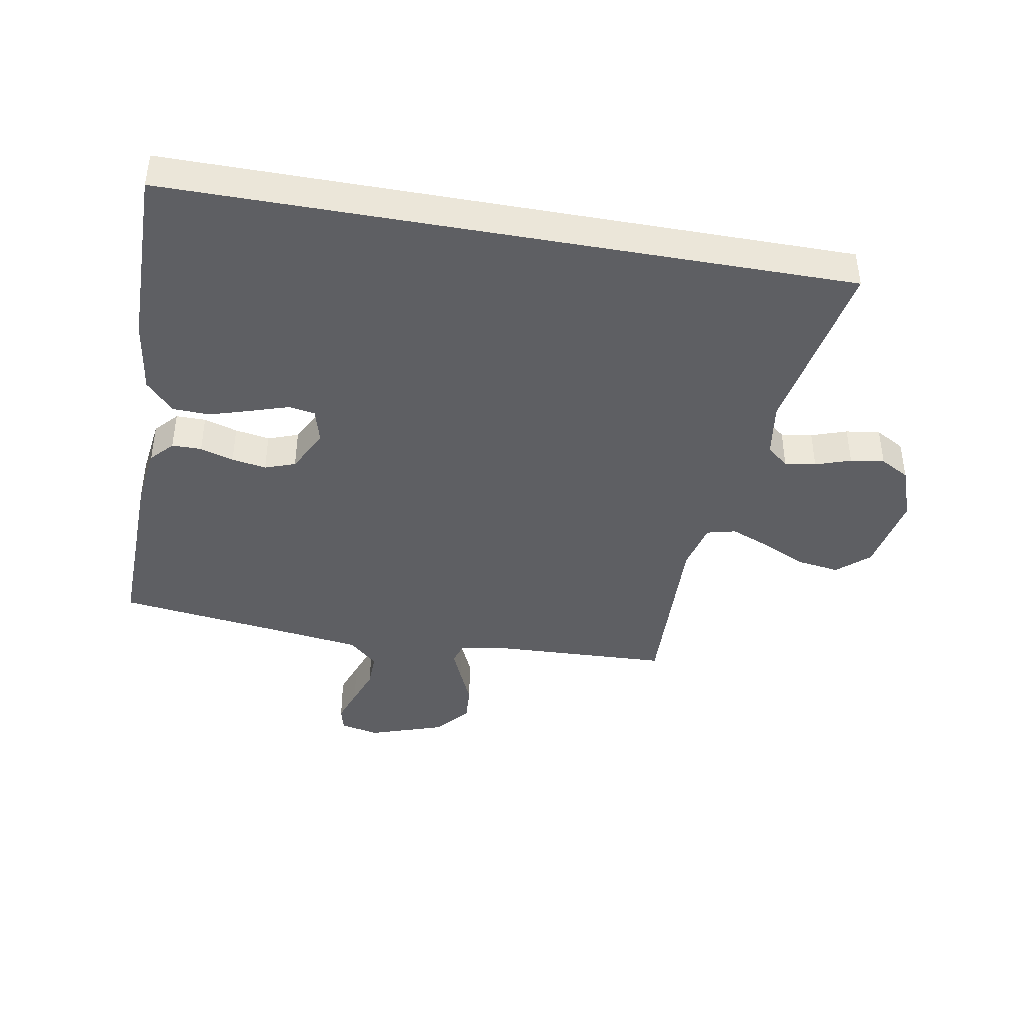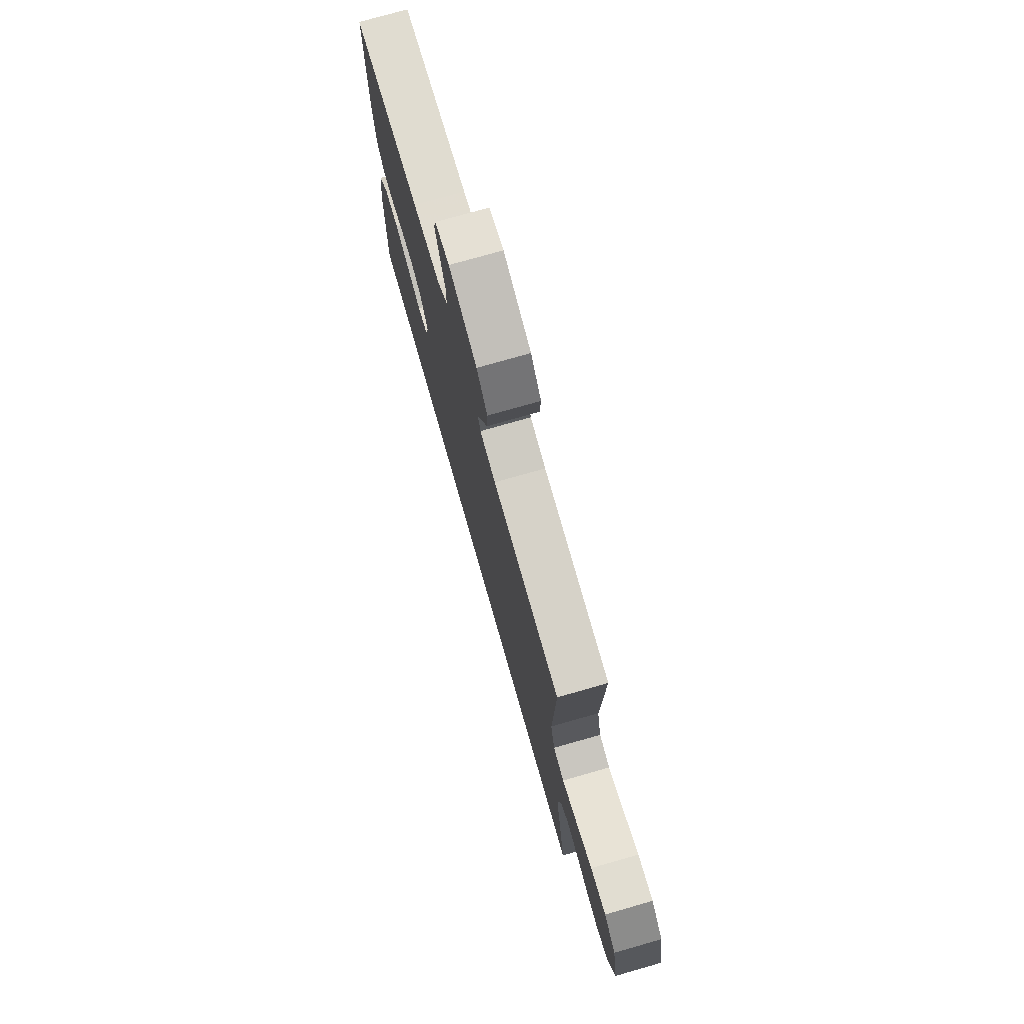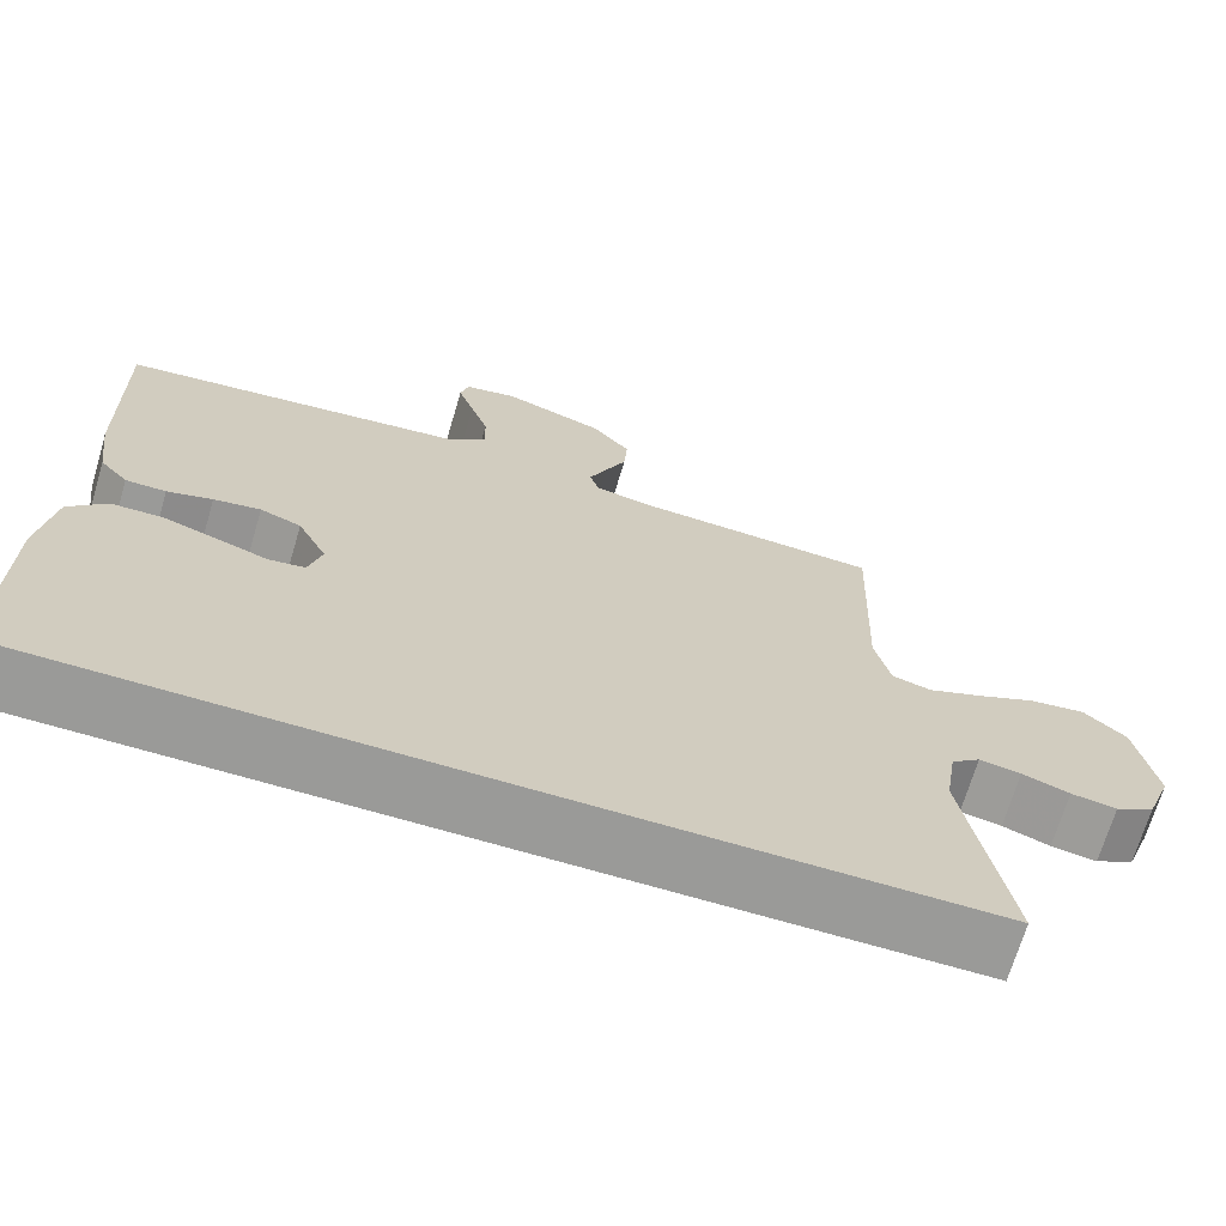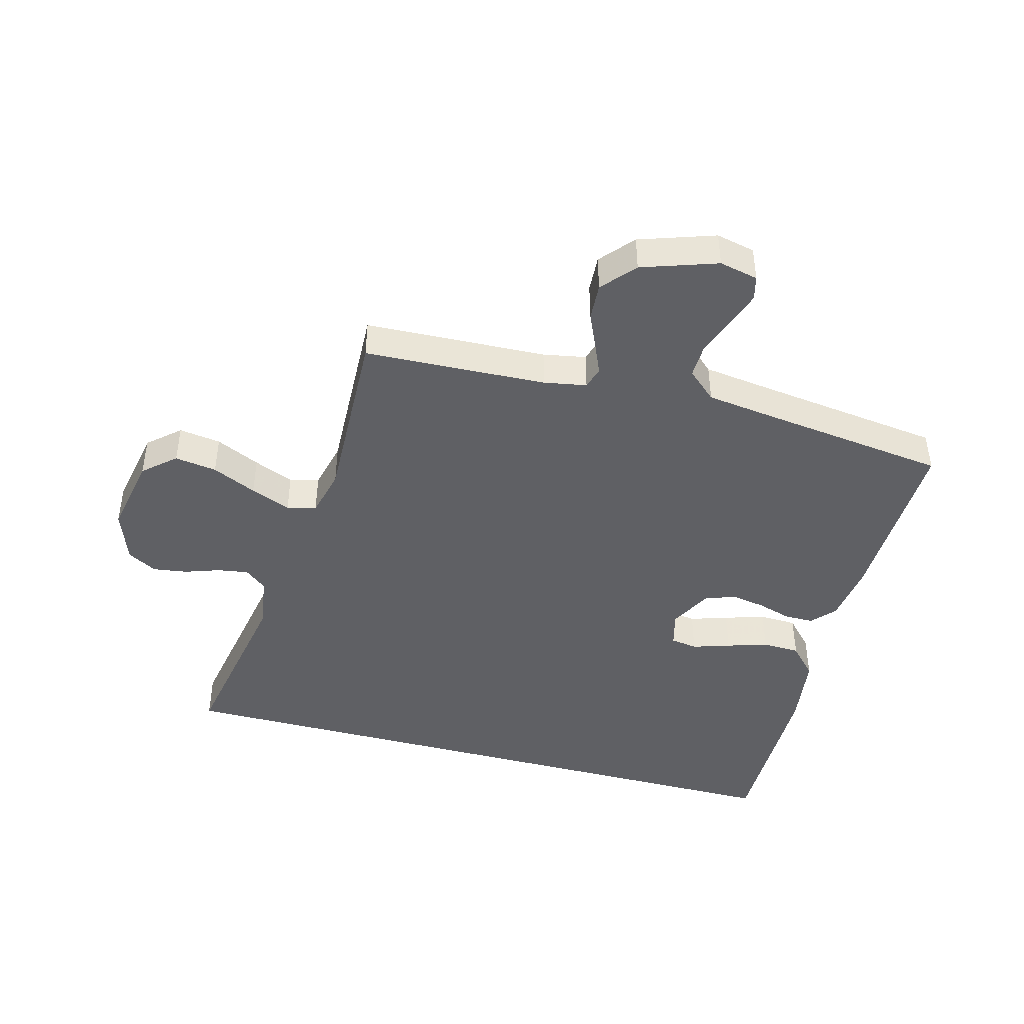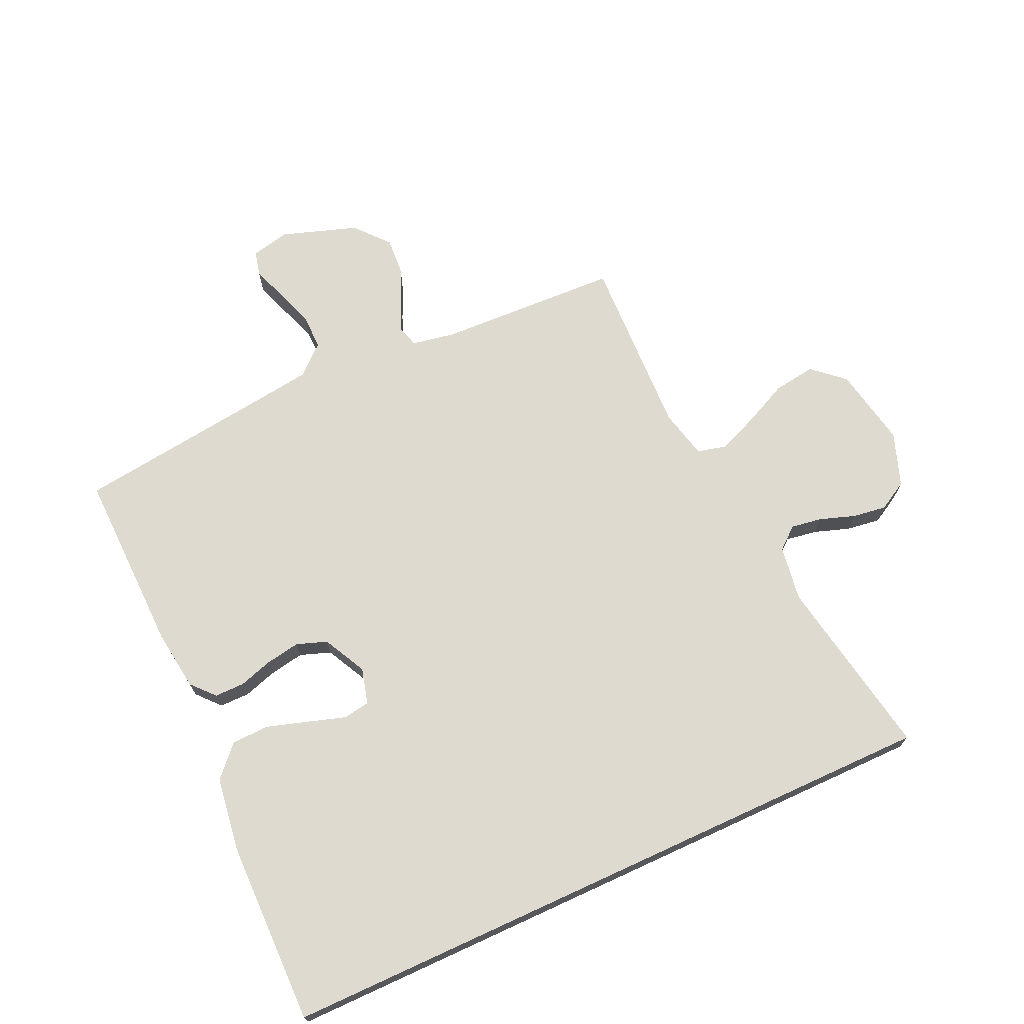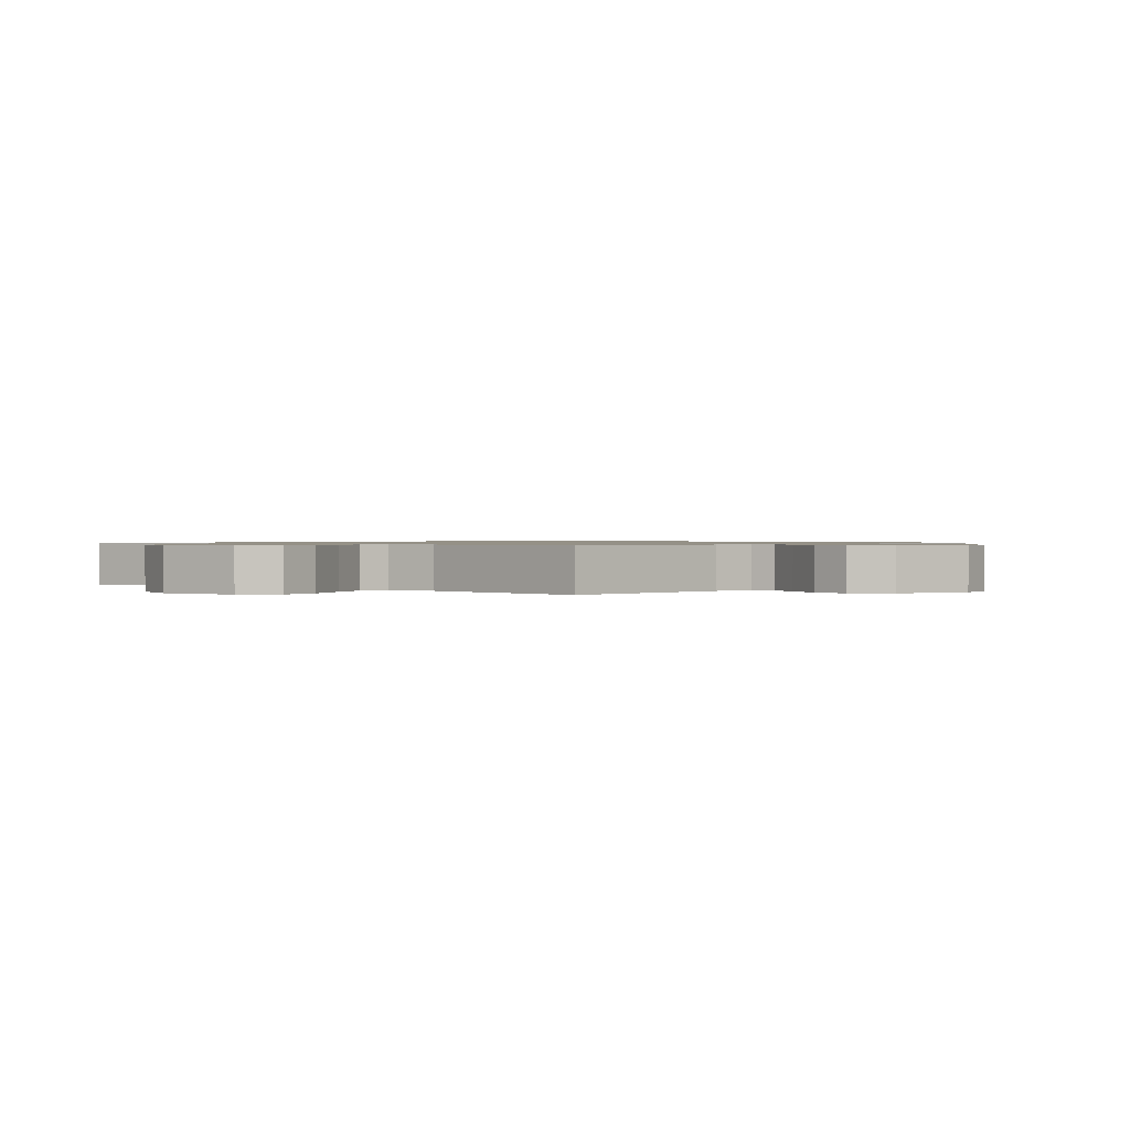
<metadata>
{"format":"obj","ext":"obj","renderer":"f3d","projection":"perspective","resolution":1024,"background":"white","views":[{"elev":-41.9,"azim":169.8,"up":"+Y"},{"elev":75.8,"azim":-105.9,"up":"+Z"},{"elev":-69.2,"azim":163.5,"up":"+Z"},{"elev":-43.9,"azim":-15.1,"up":"+Y"},{"elev":70.6,"azim":155.3,"up":"+Y"},{"elev":0.9,"azim":-47.0,"up":"+Y"}]}
</metadata>
<code>
v -0.5 0.07 0.5
v -0.2 0.07 0.513
v -0.13 0.07 0.526
v -0.119 0.07 0.562
v -0.141 0.07 0.613
v -0.167 0.07 0.672
v -0.171 0.07 0.733
v -0.124 0.07 0.788
v 0 0.07 0.83
v 0.064 0.07 0.816
v 0.074 0.07 0.776
v 0.054 0.07 0.718
v 0.032 0.07 0.655
v 0.031 0.07 0.597
v 0.079 0.07 0.554
v 0.2 0.07 0.538
v 0.5 0.07 0.5
v 0.494 0.07 0.2
v 0.481 0.07 0.1
v 0.447 0.07 0.062
v 0.398 0.07 0.062
v 0.343 0.07 0.079
v 0.286 0.07 0.089
v 0.236 0.07 0.071
v 0.2 0.07 0
v 0.216 0.07 -0.059
v 0.26 0.07 -0.066
v 0.322 0.07 -0.046
v 0.389 0.07 -0.025
v 0.451 0.07 -0.027
v 0.497 0.07 -0.077
v 0.515 0.07 -0.2
v 0.519 0.07 -0.5
v -0.599 0.07 -0.5
v -0.546 0.07 -0.2
v -0.56 0.07 -0.109
v -0.596 0.07 -0.079
v -0.647 0.07 -0.087
v -0.705 0.07 -0.107
v -0.761 0.07 -0.115
v -0.809 0.07 -0.088
v -0.841 0.07 0
v -0.816 0.07 0.132
v -0.764 0.07 0.178
v -0.695 0.07 0.168
v -0.622 0.07 0.134
v -0.556 0.07 0.107
v -0.508 0.07 0.119
v -0.489 0.07 0.2
v -0.5 0 0.5
v -0.2 0 0.513
v -0.13 0 0.526
v -0.119 0 0.562
v -0.141 0 0.613
v -0.167 0 0.672
v -0.171 0 0.733
v -0.124 0 0.788
v 0 0 0.83
v 0.064 0 0.816
v 0.074 0 0.776
v 0.054 0 0.718
v 0.032 0 0.655
v 0.031 0 0.597
v 0.079 0 0.554
v 0.2 0 0.538
v 0.5 0 0.5
v 0.494 0 0.2
v 0.481 0 0.1
v 0.447 0 0.062
v 0.398 0 0.062
v 0.343 0 0.079
v 0.286 0 0.089
v 0.236 0 0.071
v 0.2 0 0
v 0.216 0 -0.059
v 0.26 0 -0.066
v 0.322 0 -0.046
v 0.389 0 -0.025
v 0.451 0 -0.027
v 0.497 0 -0.077
v 0.515 0 -0.2
v 0.519 0 -0.5
v -0.599 0 -0.5
v -0.546 0 -0.2
v -0.56 0 -0.109
v -0.596 0 -0.079
v -0.647 0 -0.087
v -0.705 0 -0.107
v -0.761 0 -0.115
v -0.809 0 -0.088
v -0.841 0 0
v -0.816 0 0.132
v -0.764 0 0.178
v -0.695 0 0.168
v -0.622 0 0.134
v -0.556 0 0.107
v -0.508 0 0.119
v -0.489 0 0.2
f 43 44 45 46
f 43 46 47
f 42 43 47
f 41 42 47 48
f 38 39 40 41
f 37 38 41 48
f 32 33 34 35
f 32 35 36
f 27 28 29 30
f 27 30 31 32
f 19 20 21 22
f 19 22 23
f 16 17 18 19
f 15 16 19 23
f 14 15 23 24
f 10 11 12 13
f 8 9 10 13
f 8 13 14
f 5 6 7 8
f 4 5 8 14
f 3 4 14 24
f 49 1 2
f 48 49 2 3
f 26 27 32 36
f 25 26 36 37
f 25 37 48
f 3 24 25 48
f 95 94 93 92
f 96 95 92
f 96 92 91
f 97 96 91 90
f 90 89 88 87
f 97 90 87 86
f 84 83 82 81
f 85 84 81
f 79 78 77 76
f 81 80 79 76
f 71 70 69 68
f 72 71 68
f 68 67 66 65
f 72 68 65 64
f 73 72 64 63
f 62 61 60 59
f 62 59 58 57
f 63 62 57
f 57 56 55 54
f 63 57 54 53
f 73 63 53 52
f 51 50 98
f 52 51 98 97
f 85 81 76 75
f 86 85 75 74
f 97 86 74
f 97 74 73 52
f 1 50 51 2
f 2 51 52 3
f 3 52 53 4
f 4 53 54 5
f 5 54 55 6
f 6 55 56 7
f 7 56 57 8
f 8 57 58 9
f 9 58 59 10
f 10 59 60 11
f 11 60 61 12
f 12 61 62 13
f 13 62 63 14
f 14 63 64 15
f 15 64 65 16
f 16 65 66 17
f 17 66 67 18
f 18 67 68 19
f 19 68 69 20
f 20 69 70 21
f 21 70 71 22
f 22 71 72 23
f 23 72 73 24
f 24 73 74 25
f 25 74 75 26
f 26 75 76 27
f 27 76 77 28
f 28 77 78 29
f 29 78 79 30
f 30 79 80 31
f 31 80 81 32
f 32 81 82 33
f 33 82 83 34
f 34 83 84 35
f 35 84 85 36
f 36 85 86 37
f 37 86 87 38
f 38 87 88 39
f 39 88 89 40
f 40 89 90 41
f 41 90 91 42
f 42 91 92 43
f 43 92 93 44
f 44 93 94 45
f 45 94 95 46
f 46 95 96 47
f 47 96 97 48
f 48 97 98 49
f 49 98 50 1

</code>
